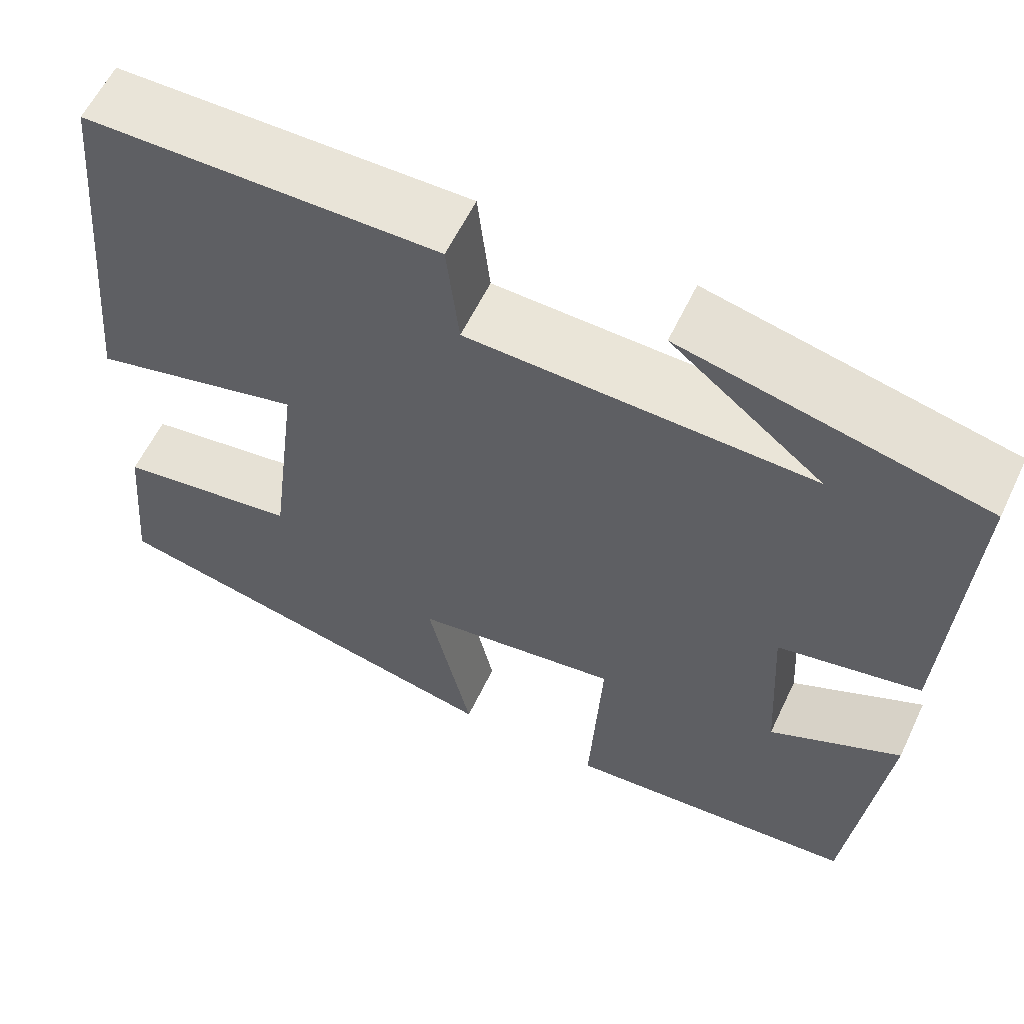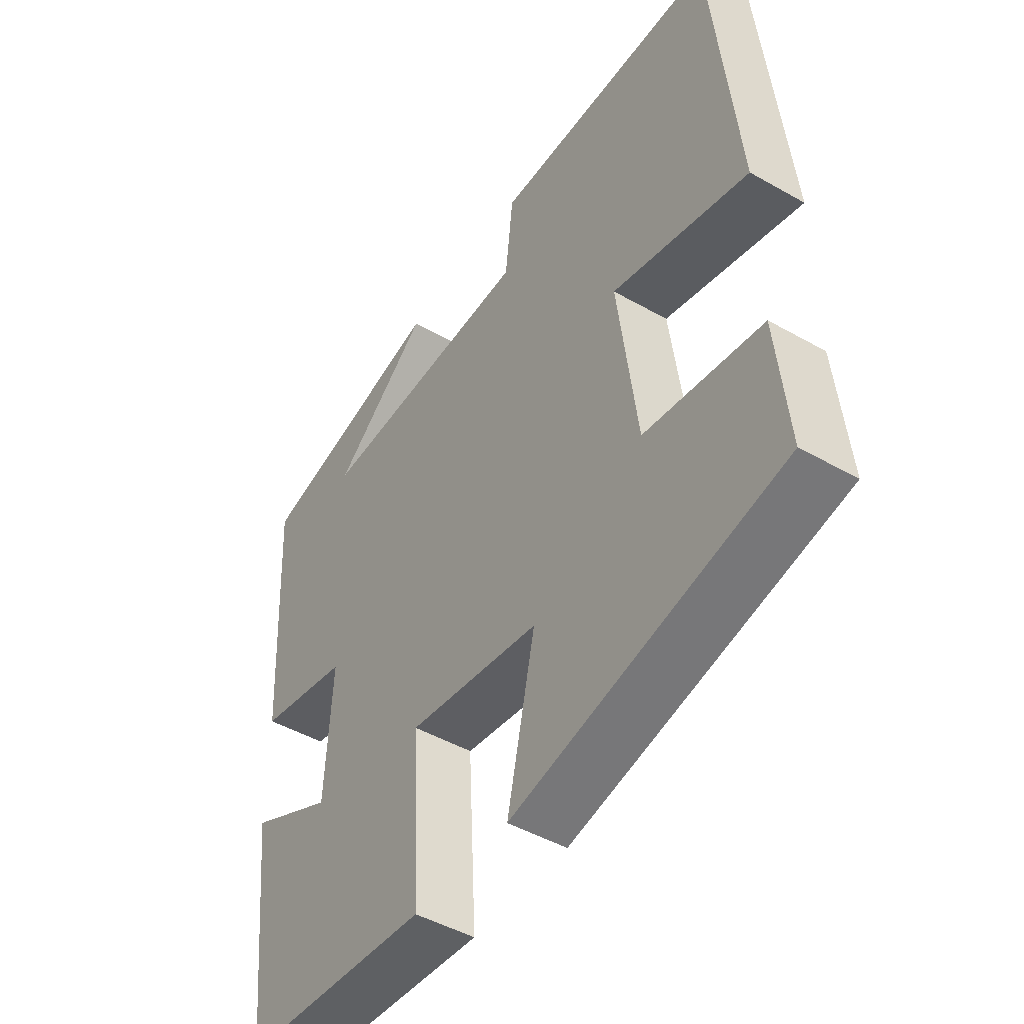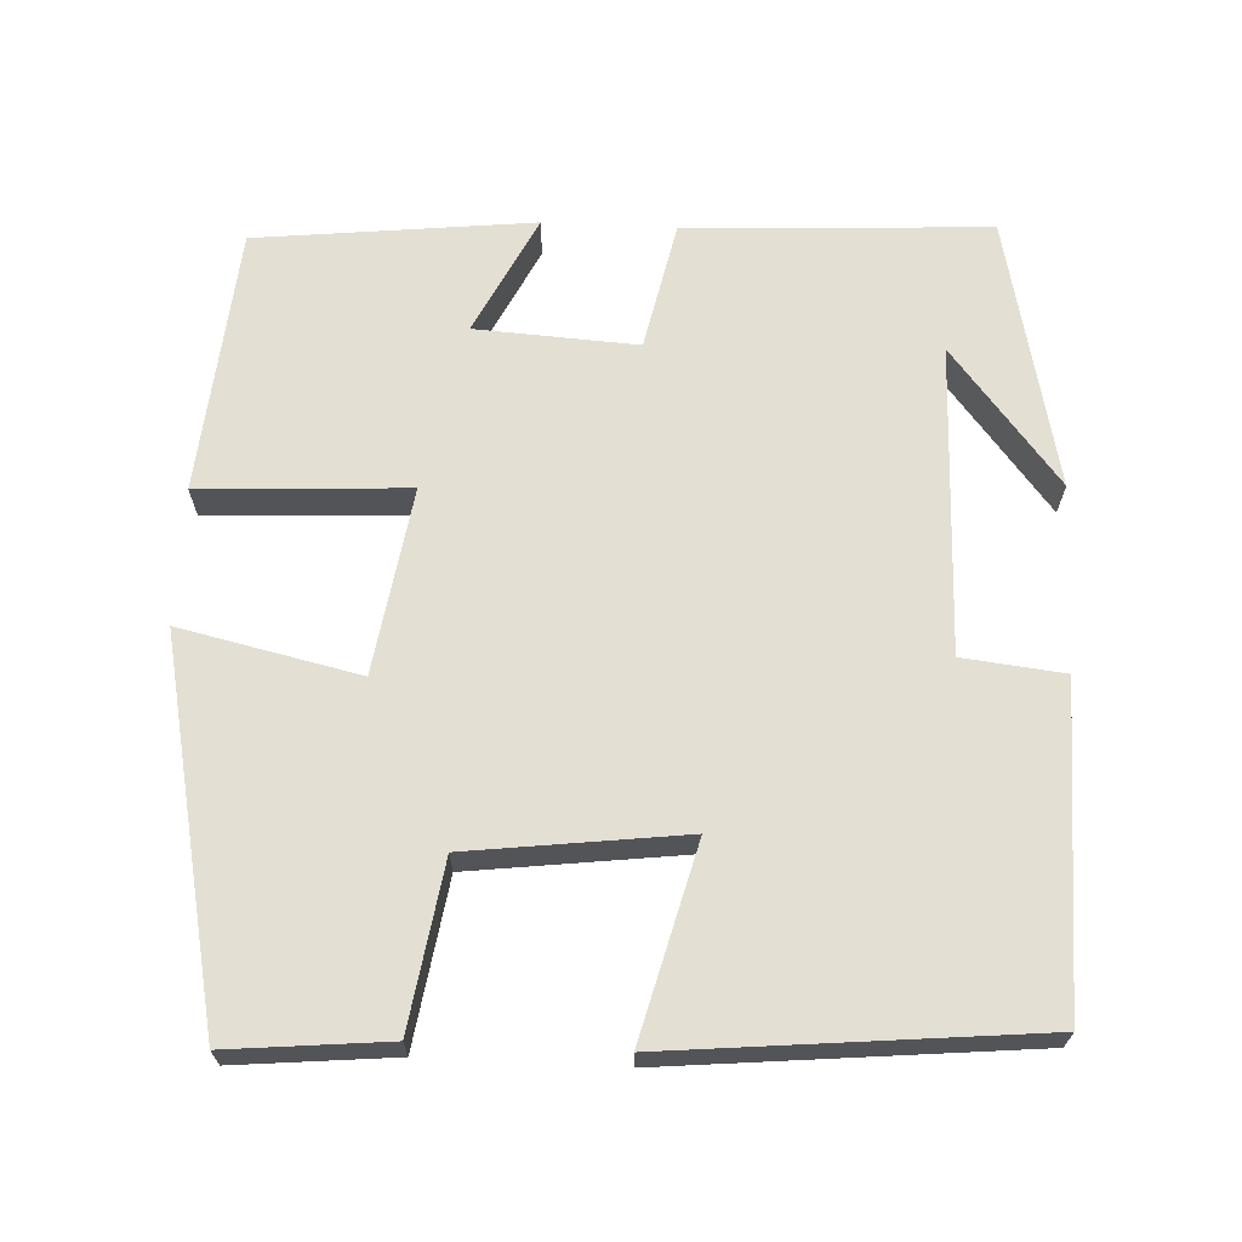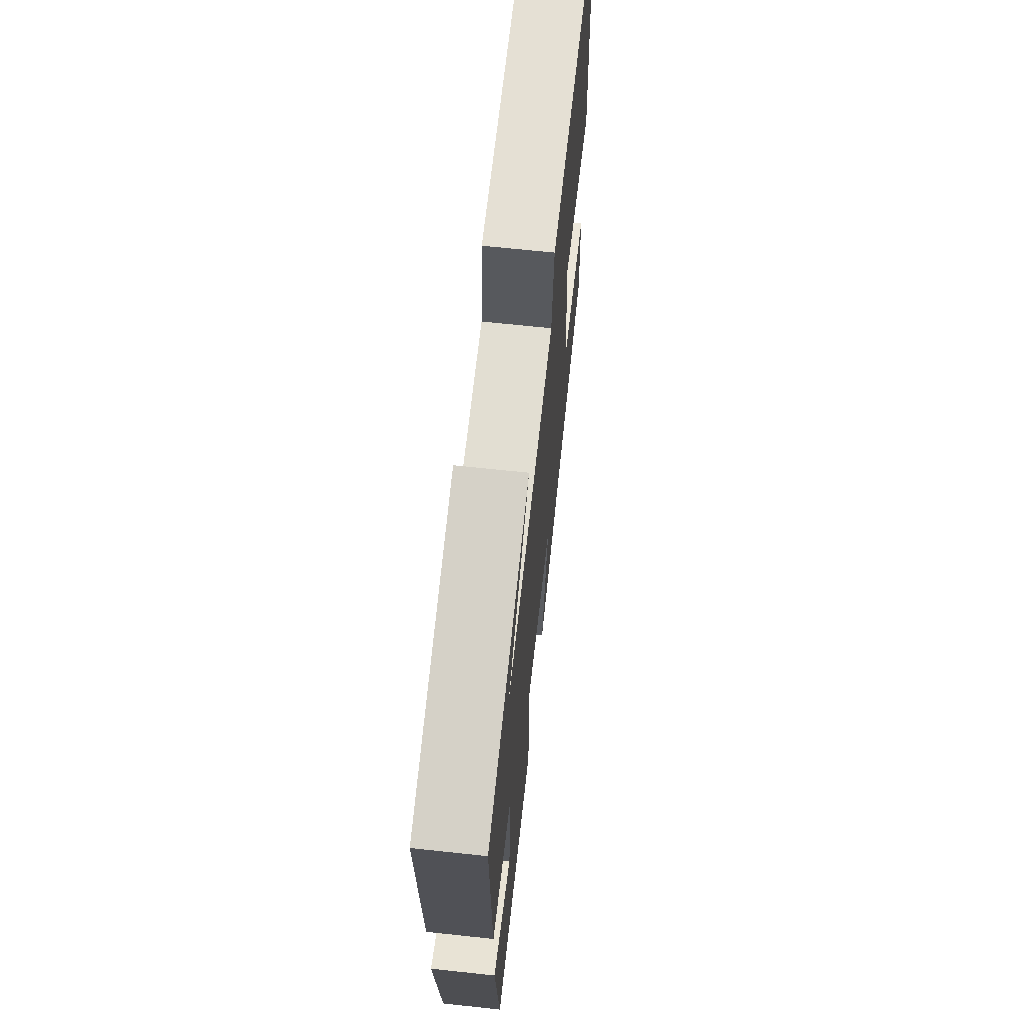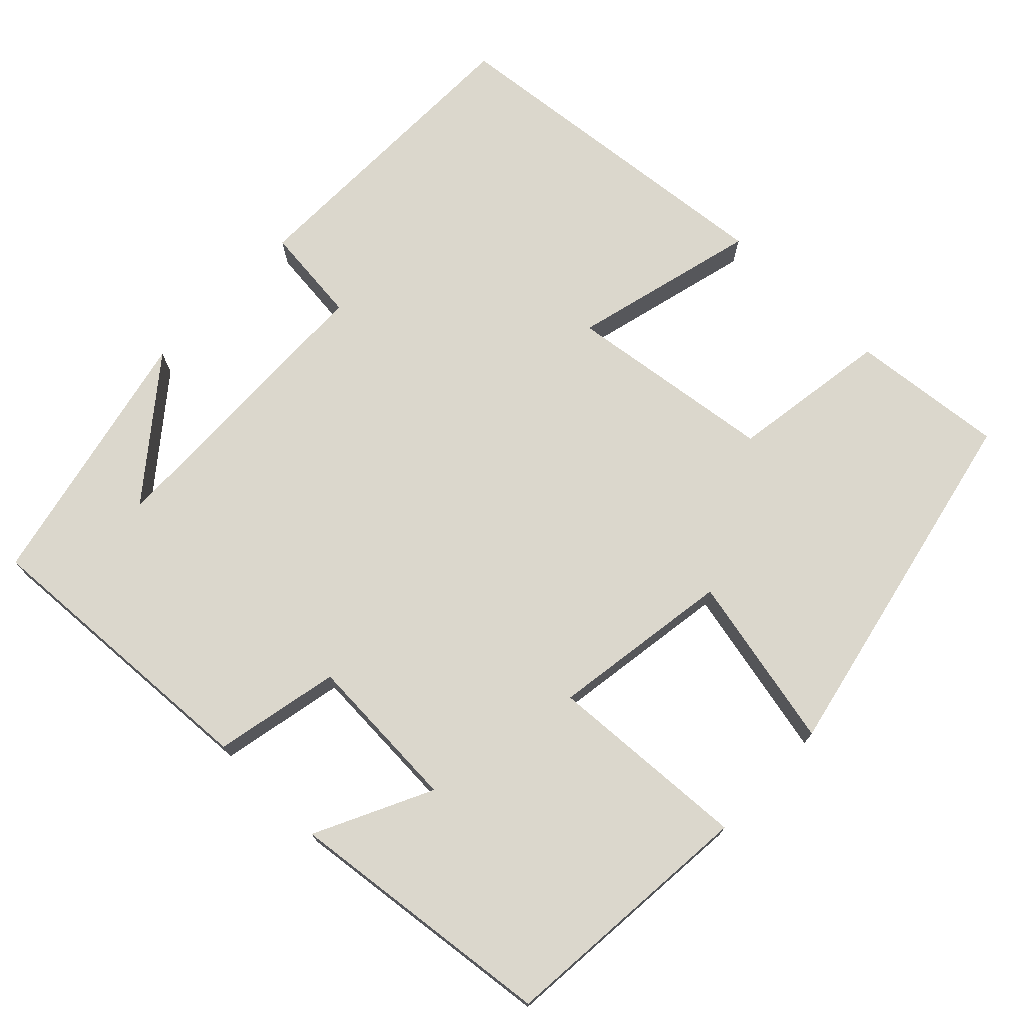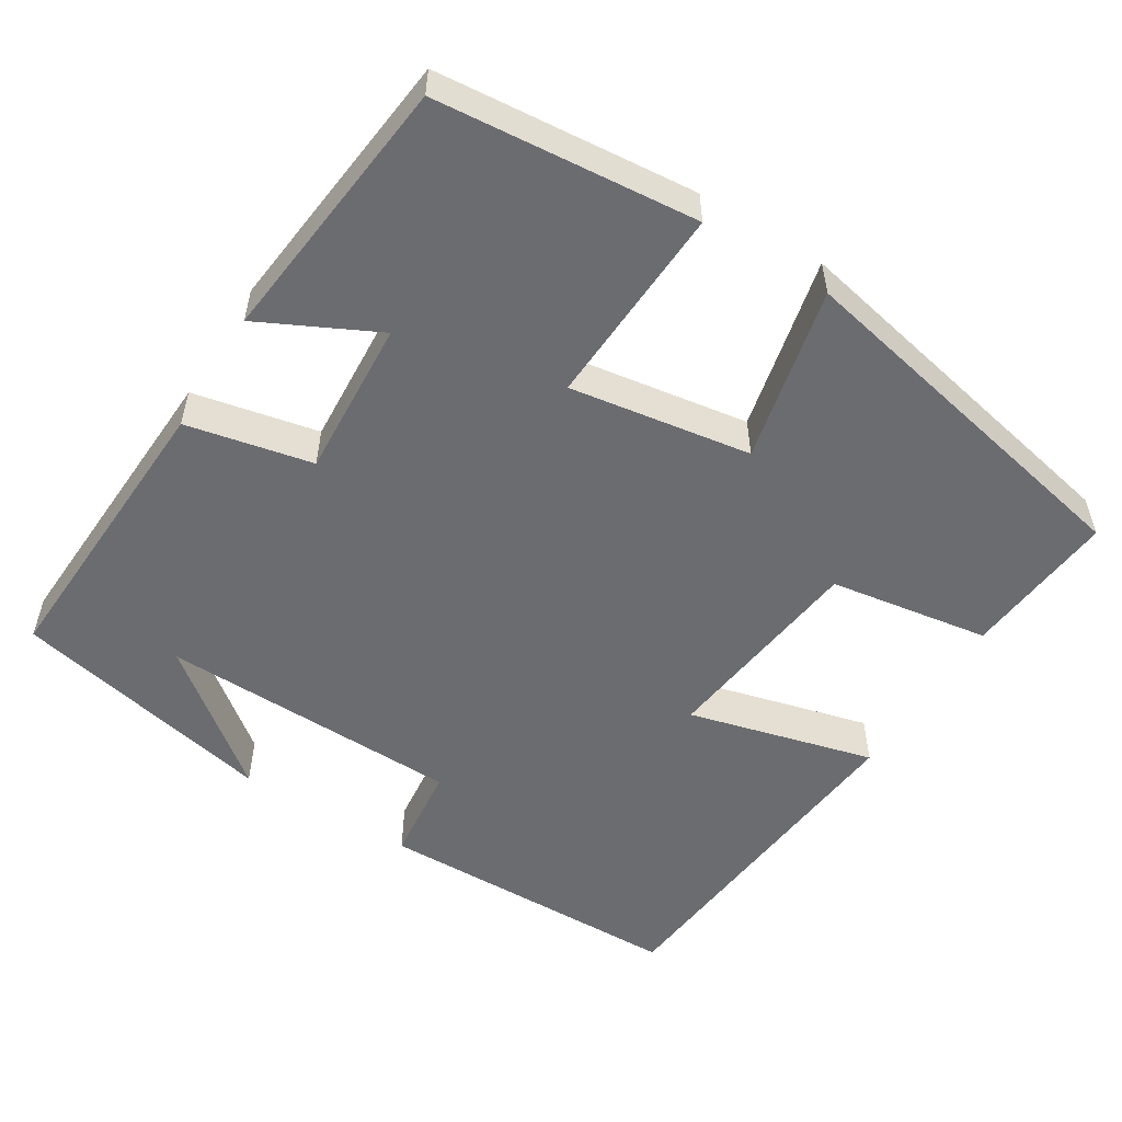
<metadata>
{"format":"obj","ext":"obj","renderer":"f3d","projection":"perspective","resolution":1024,"background":"white","views":[{"elev":59.6,"azim":25.4,"up":"+Z"},{"elev":-46.8,"azim":-122.9,"up":"+Z"},{"elev":66.6,"azim":-87.2,"up":"+Y"},{"elev":66.3,"azim":96.2,"up":"+Z"},{"elev":73.3,"azim":133.8,"up":"+Y"},{"elev":-53.7,"azim":148.3,"up":"+Y"}]}
</metadata>
<code>
v 0.52 0.07 0.425
v 0.5 0.07 0.043
v 0.338 0.07 0.009
v 0.35 0.07 -0.195
v 0.5 0.07 -0.121
v 0.461 0.07 -0.47
v 0.125 0.07 -0.5
v 0.139 0.07 -0.239
v -0.095 0.07 -0.275
v -0.045 0.07 -0.5
v -0.519 0.07 -0.401
v -0.5 0.07 -0.202
v -0.293 0.07 -0.17
v -0.259 0.07 0.1
v -0.5 0.07 0.038
v -0.456 0.07 0.494
v -0.054 0.07 0.5
v -0.04 0.07 0.373
v 0.35 0.07 0.363
v 0.178 0.07 0.5
v 0.52 0 0.425
v 0.5 0 0.043
v 0.338 0 0.009
v 0.35 0 -0.195
v 0.5 0 -0.121
v 0.461 0 -0.47
v 0.125 0 -0.5
v 0.139 0 -0.239
v -0.095 0 -0.275
v -0.045 0 -0.5
v -0.519 0 -0.401
v -0.5 0 -0.202
v -0.293 0 -0.17
v -0.259 0 0.1
v -0.5 0 0.038
v -0.456 0 0.494
v -0.054 0 0.5
v -0.04 0 0.373
v 0.35 0 0.363
v 0.178 0 0.5
f 19 20 1
f 15 16 17 18
f 14 15 18 19
f 13 14 19 1
f 9 10 11 12
f 8 9 12 13
f 6 7 8
f 4 5 6
f 4 6 8
f 3 4 8 13
f 1 2 3
f 1 3 13
f 21 40 39
f 38 37 36 35
f 39 38 35 34
f 21 39 34 33
f 32 31 30 29
f 33 32 29 28
f 28 27 26
f 26 25 24
f 28 26 24
f 33 28 24 23
f 23 22 21
f 33 23 21
f 1 21 22 2
f 2 22 23 3
f 3 23 24 4
f 4 24 25 5
f 5 25 26 6
f 6 26 27 7
f 7 27 28 8
f 8 28 29 9
f 9 29 30 10
f 10 30 31 11
f 11 31 32 12
f 12 32 33 13
f 13 33 34 14
f 14 34 35 15
f 15 35 36 16
f 16 36 37 17
f 17 37 38 18
f 18 38 39 19
f 19 39 40 20
f 20 40 21 1

</code>
